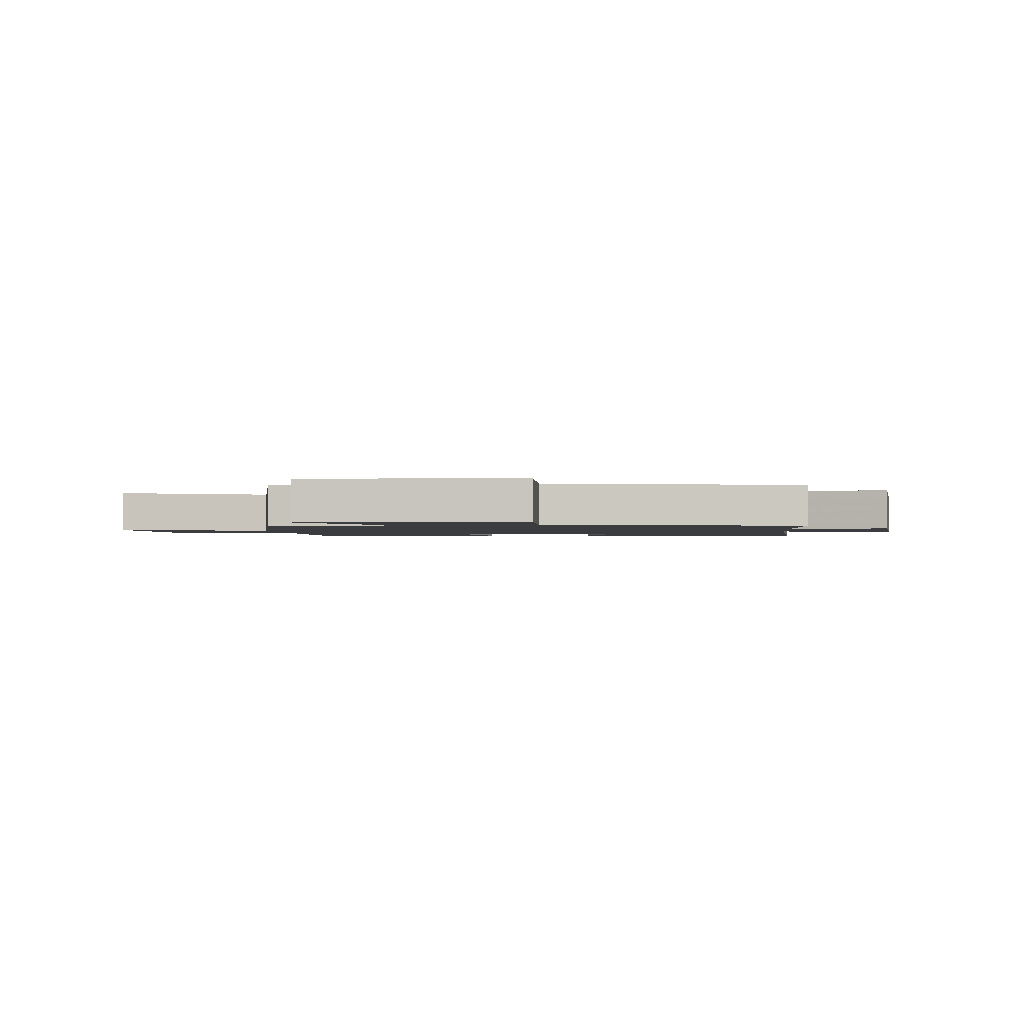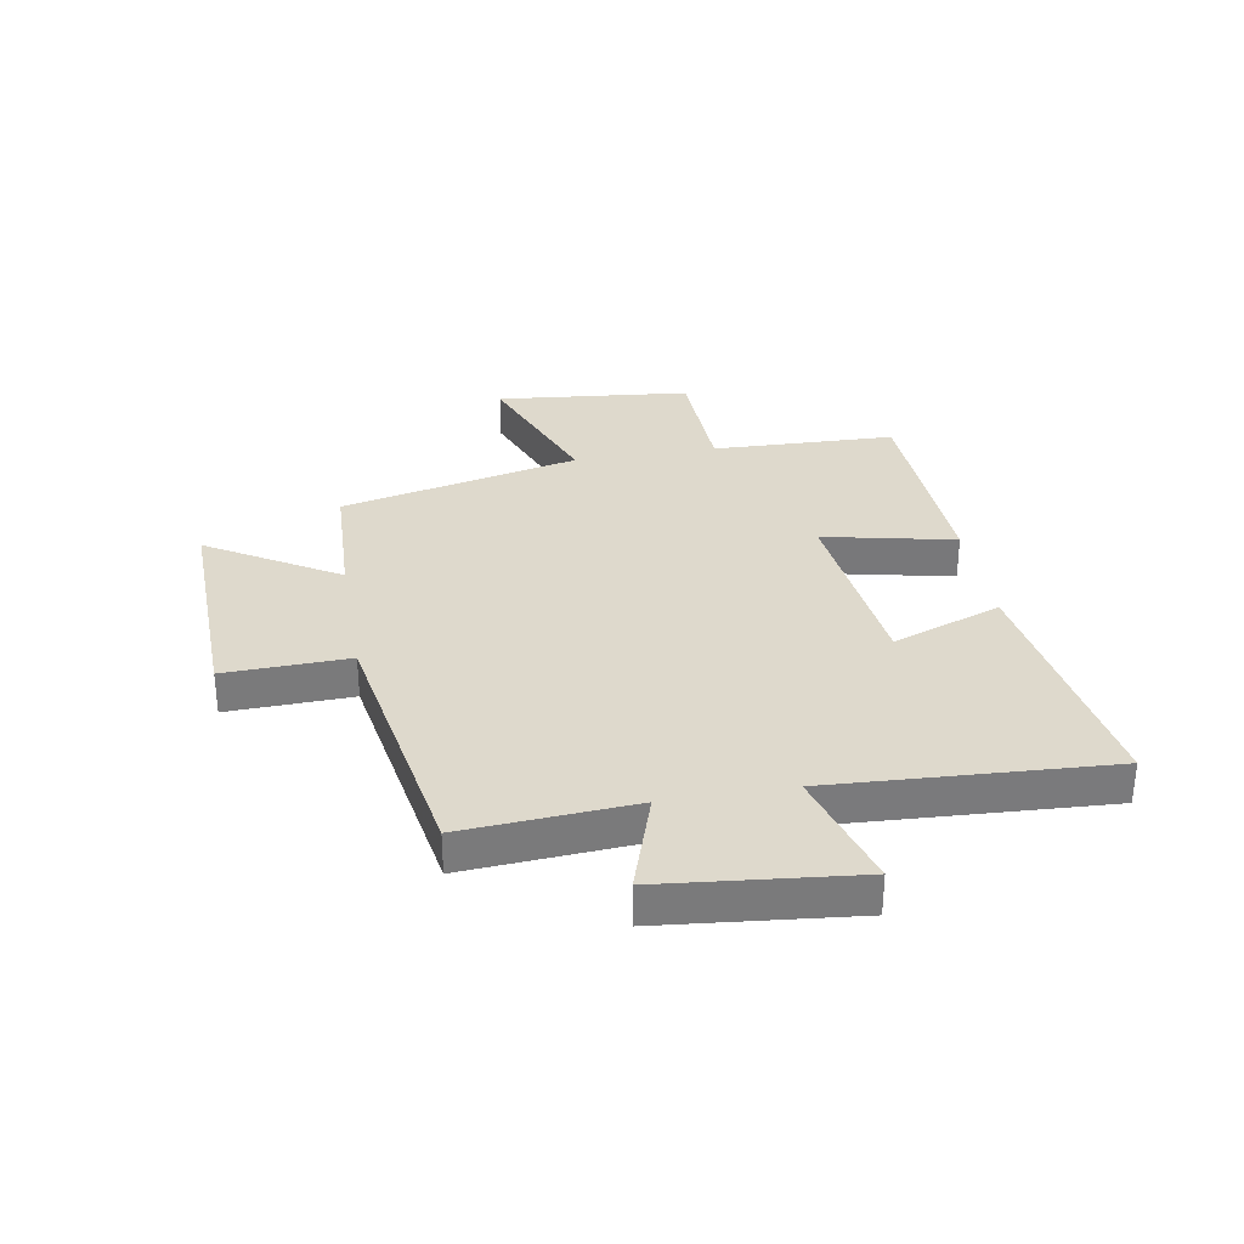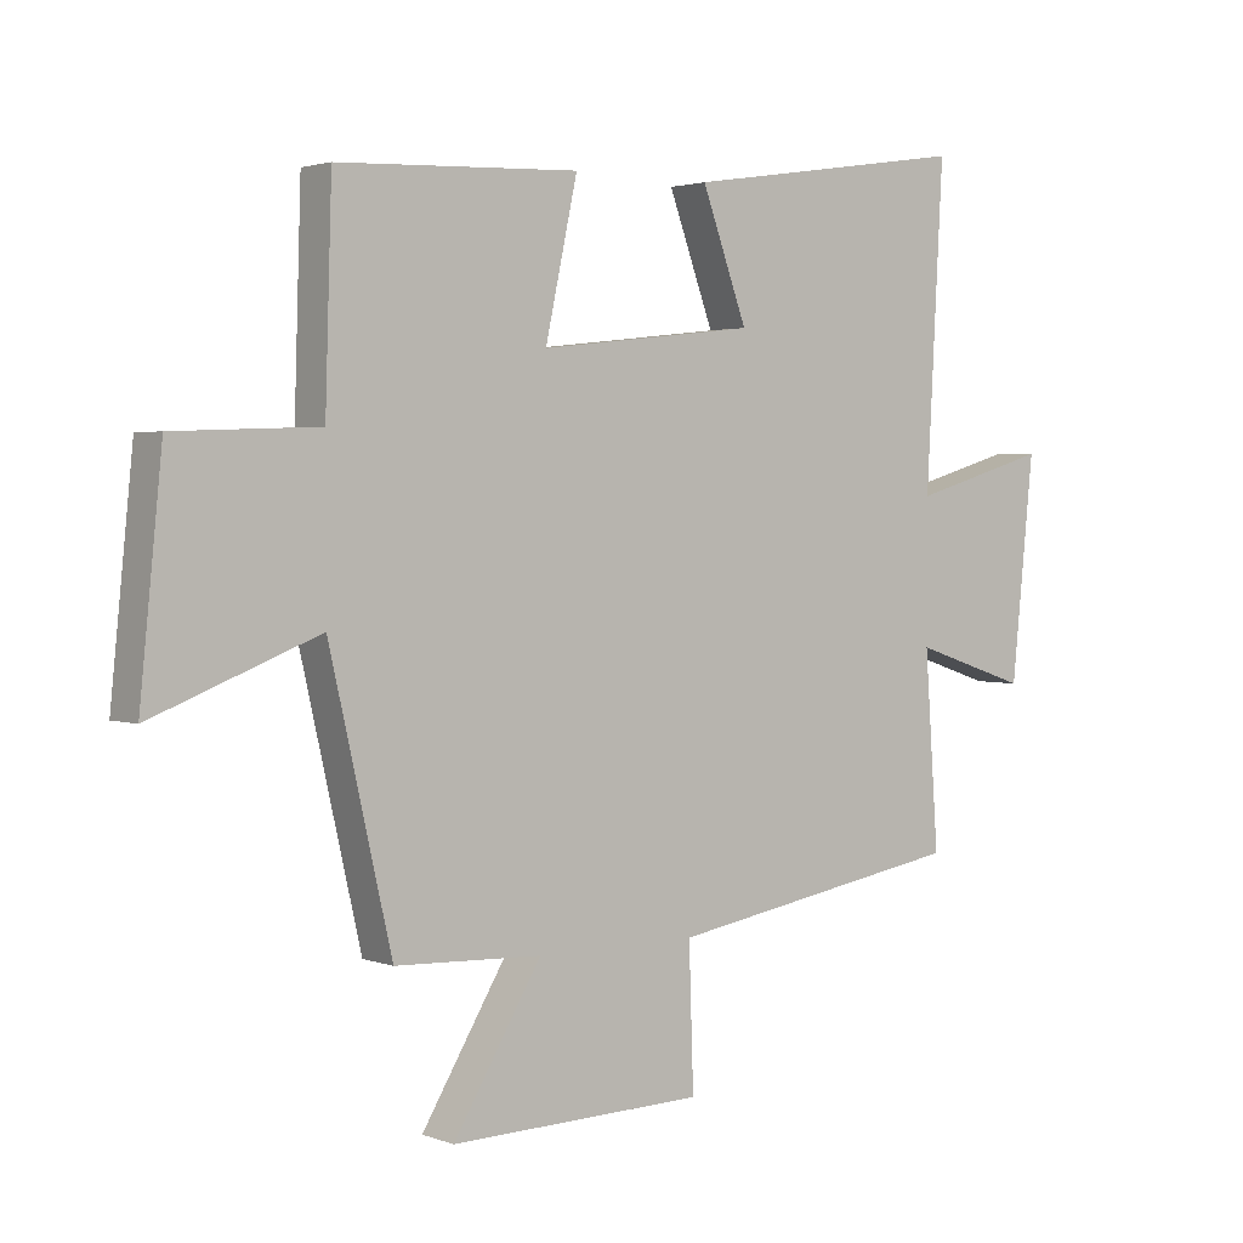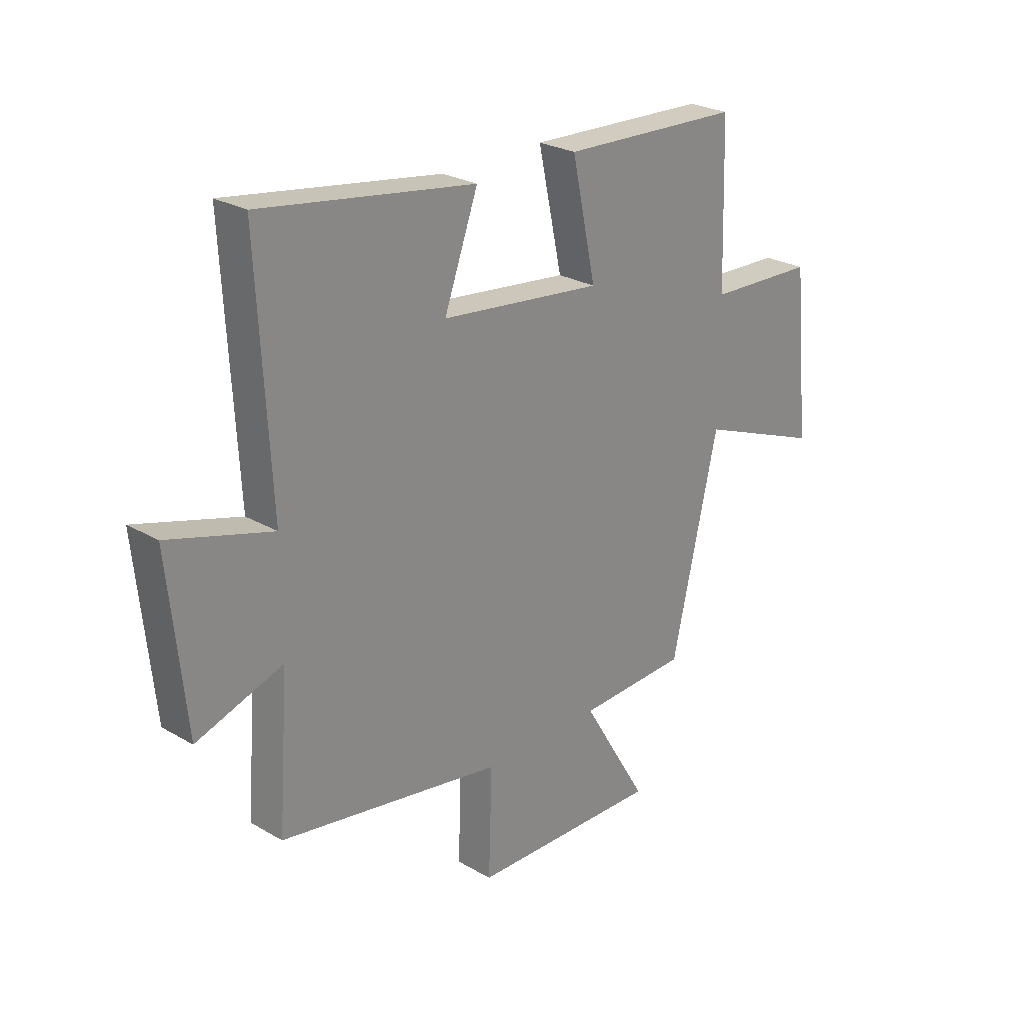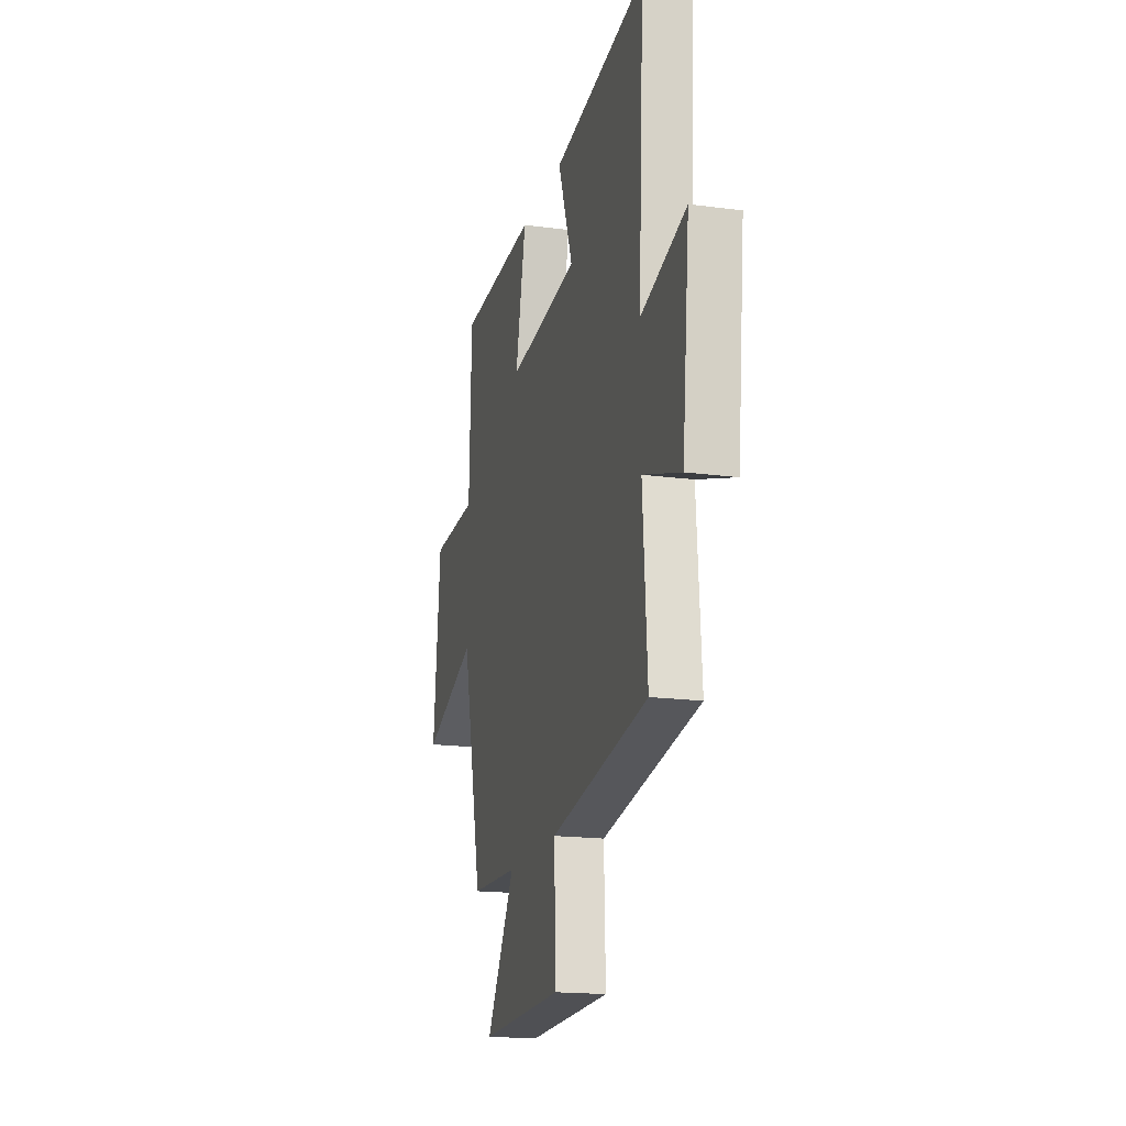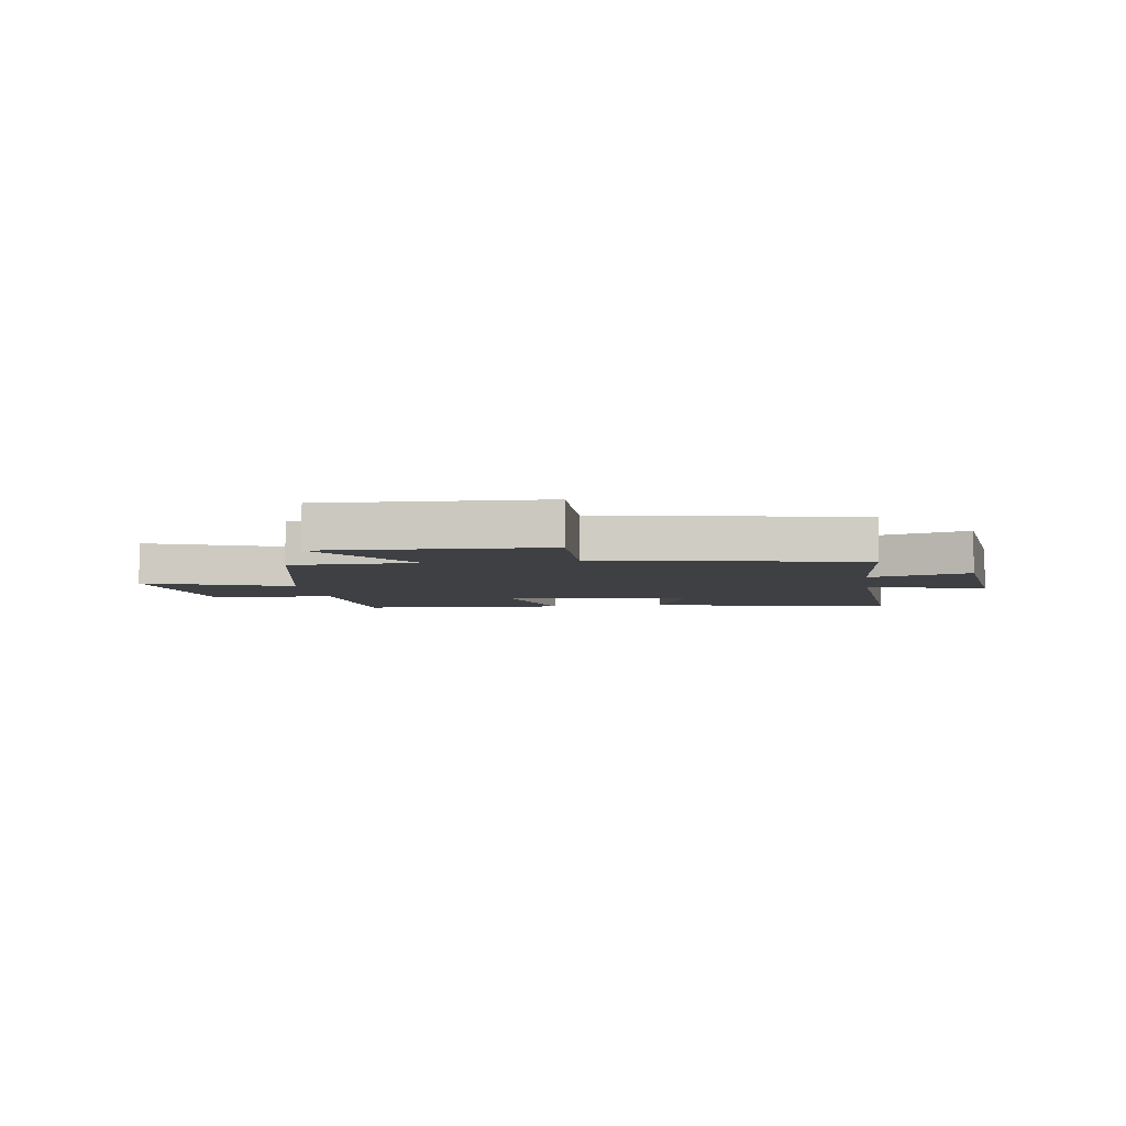
<metadata>
{"format":"obj","ext":"obj","renderer":"f3d","projection":"perspective","resolution":1024,"background":"white","views":[{"elev":-1.7,"azim":-174.5,"up":"+Y"},{"elev":32.2,"azim":-99.8,"up":"+Y"},{"elev":2.3,"azim":141.9,"up":"+Z"},{"elev":25.7,"azim":-47.1,"up":"+Z"},{"elev":-17.8,"azim":-104.7,"up":"+Z"},{"elev":-5.1,"azim":-171.8,"up":"+Y"}]}
</metadata>
<code>
v 0.49 0.07 0.484
v 0.5 0.07 0.168
v 0.72 0.07 0.159
v 0.754 0.07 -0.177
v 0.5 0.07 -0.078
v 0.405 0.07 -0.491
v 0.181 0.07 -0.5
v 0.316 0.07 -0.724
v -0.072 0.07 -0.714
v -0.065 0.07 -0.5
v -0.521 0.07 -0.421
v -0.5 0.07 -0.127
v -0.676 0.07 -0.185
v -0.71 0.07 0.149
v -0.5 0.07 0.087
v -0.526 0.07 0.567
v -0.09 0.07 0.5
v -0.159 0.07 0.311
v 0.171 0.07 0.273
v 0.122 0.07 0.5
v 0.49 0 0.484
v 0.5 0 0.168
v 0.72 0 0.159
v 0.754 0 -0.177
v 0.5 0 -0.078
v 0.405 0 -0.491
v 0.181 0 -0.5
v 0.316 0 -0.724
v -0.072 0 -0.714
v -0.065 0 -0.5
v -0.521 0 -0.421
v -0.5 0 -0.127
v -0.676 0 -0.185
v -0.71 0 0.149
v -0.5 0 0.087
v -0.526 0 0.567
v -0.09 0 0.5
v -0.159 0 0.311
v 0.171 0 0.273
v 0.122 0 0.5
f 19 20 1 2
f 18 19 2
f 15 16 17 18
f 15 18 2
f 12 13 14 15
f 12 15 2 3
f 10 11 12 3
f 7 8 9 10
f 5 6 7 10
f 5 10 3
f 3 4 5
f 22 21 40 39
f 22 39 38
f 38 37 36 35
f 22 38 35
f 35 34 33 32
f 23 22 35 32
f 23 32 31 30
f 30 29 28 27
f 30 27 26 25
f 23 30 25
f 25 24 23
f 1 21 22 2
f 2 22 23 3
f 3 23 24 4
f 4 24 25 5
f 5 25 26 6
f 6 26 27 7
f 7 27 28 8
f 8 28 29 9
f 9 29 30 10
f 10 30 31 11
f 11 31 32 12
f 12 32 33 13
f 13 33 34 14
f 14 34 35 15
f 15 35 36 16
f 16 36 37 17
f 17 37 38 18
f 18 38 39 19
f 19 39 40 20
f 20 40 21 1

</code>
